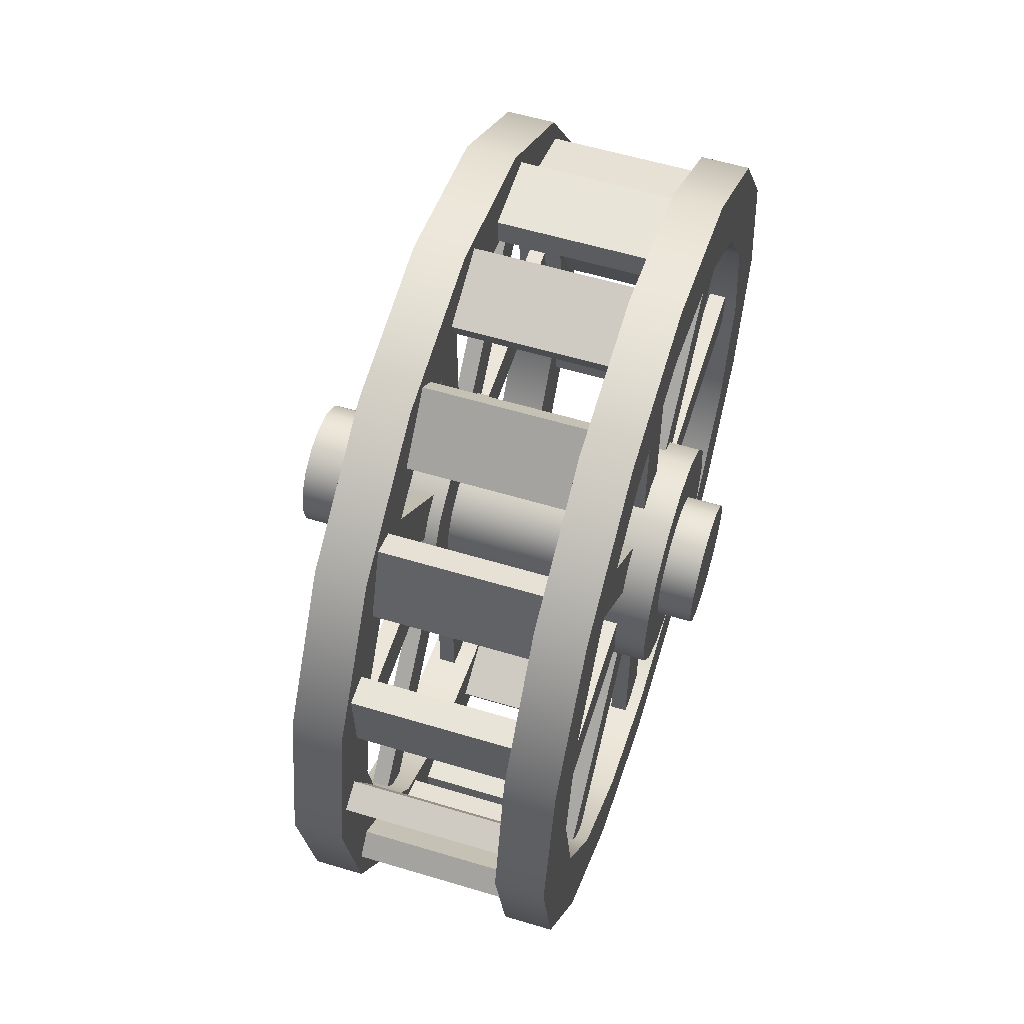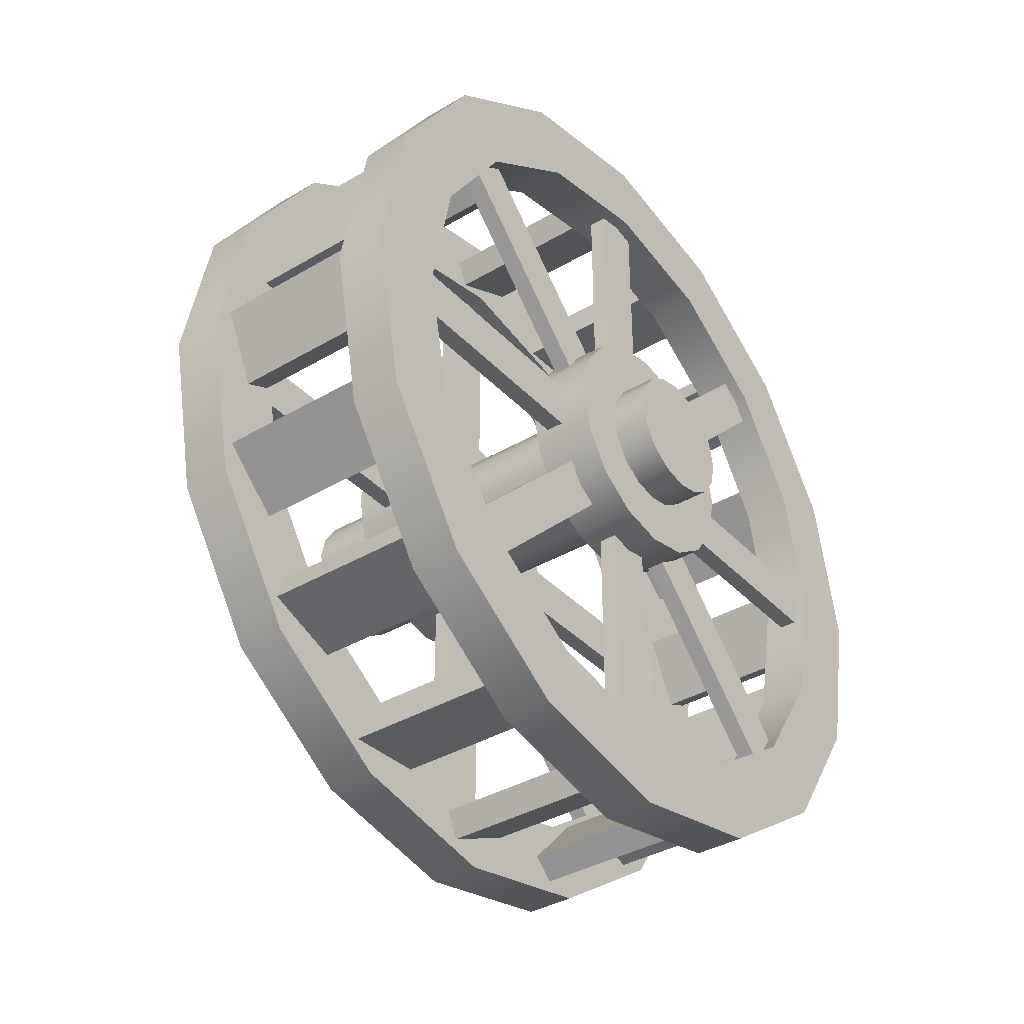
<metadata>
{"format":"obj","ext":"obj","renderer":"f3d","projection":"perspective","resolution":1024,"background":"white","views":[{"elev":57.6,"azim":17.4,"up":"+Y"},{"elev":-37.2,"azim":37.3,"up":"+Y"}]}
</metadata>
<code>
o watermill_wheel_Cylinder.778
v -0.03216 -0 -0.4059
v -0.3415 -0 -0.4059
v -0.03216 0.1553 -0.375
v -0.3415 0.1553 -0.375
v -0.03216 0.287 -0.287
v -0.3415 0.287 -0.287
v -0.03216 0.375 -0.1553
v -0.3415 0.375 -0.1553
v -0.03216 0.4059 0
v -0.3415 0.4059 -0
v -0.03216 0.375 0.1553
v -0.3415 0.375 0.1553
v -0.03216 0.287 0.287
v -0.3415 0.287 0.287
v -0.03216 0.1553 0.375
v -0.3415 0.1553 0.375
v -0.03216 -0 0.4059
v -0.3415 -0 0.4059
v -0.03216 -0.1553 0.375
v -0.3415 -0.1553 0.375
v -0.03216 -0.287 0.287
v -0.3415 -0.287 0.287
v -0.03216 -0.375 0.1553
v -0.3415 -0.375 0.1553
v -0.03216 -0.4059 0
v -0.3415 -0.4059 -0
v -0.03216 -0.375 -0.1553
v -0.3415 -0.375 -0.1553
v -0.03216 -0.287 -0.287
v -0.3415 -0.287 -0.287
v -0.03216 -0.1553 -0.375
v -0.3415 -0.1553 -0.375
v -0.09153 -0 -0.4059
v -0.2821 -0 -0.4059
v -0.2821 0.1553 -0.375
v -0.09153 0.1553 -0.375
v -0.2821 0.287 -0.287
v -0.09153 0.287 -0.287
v -0.2821 0.375 -0.1553
v -0.09153 0.375 -0.1553
v -0.2821 0.4059 0
v -0.09153 0.4059 0
v -0.2821 0.375 0.1553
v -0.09153 0.375 0.1553
v -0.2821 0.287 0.287
v -0.09153 0.287 0.287
v -0.2821 0.1553 0.375
v -0.09153 0.1553 0.375
v -0.2821 -0 0.4059
v -0.09153 -0 0.4059
v -0.2821 -0.1553 0.375
v -0.09153 -0.1553 0.375
v -0.2821 -0.287 0.287
v -0.09153 -0.287 0.287
v -0.2821 -0.375 0.1553
v -0.09153 -0.375 0.1553
v -0.2821 -0.4059 -0
v -0.09153 -0.4059 -0
v -0.2821 -0.375 -0.1553
v -0.09153 -0.375 -0.1553
v -0.2821 -0.287 -0.287
v -0.09153 -0.287 -0.287
v -0.2821 -0.1553 -0.375
v -0.09153 -0.1553 -0.375
v -0.03216 -0 -0.4975
v -0.03216 0.1904 -0.4596
v -0.3415 0.1904 -0.4596
v -0.3415 -0 -0.4975
v -0.03216 0.3518 -0.3518
v -0.3415 0.3518 -0.3518
v -0.03216 0.4596 -0.1904
v -0.3415 0.4596 -0.1904
v -0.03216 0.4975 0
v -0.3415 0.4975 0
v -0.03216 0.4596 0.1904
v -0.3415 0.4596 0.1904
v -0.03216 0.3518 0.3518
v -0.3415 0.3518 0.3518
v -0.03216 0.1904 0.4596
v -0.3415 0.1904 0.4596
v -0.03216 -0 0.4975
v -0.3415 -0 0.4975
v -0.03216 -0.1904 0.4596
v -0.3415 -0.1904 0.4596
v -0.03216 -0.3518 0.3518
v -0.3415 -0.3518 0.3518
v -0.03216 -0.4596 0.1904
v -0.3415 -0.4596 0.1904
v -0.03216 -0.4975 -0
v -0.3415 -0.4975 -0
v -0.03216 -0.4596 -0.1904
v -0.3415 -0.4596 -0.1904
v -0.03216 -0.3518 -0.3518
v -0.3415 -0.3518 -0.3518
v -0.03216 -0.1904 -0.4596
v -0.3415 -0.1904 -0.4596
v -0.09153 -0.1904 -0.4596
v -0.09153 -0 -0.4975
v -0.2821 -0.1904 -0.4596
v -0.2821 -0 -0.4975
v -0.09153 -0.3518 -0.3518
v -0.2821 -0.3518 -0.3518
v -0.09153 -0.4596 -0.1904
v -0.2821 -0.4596 -0.1904
v -0.09153 -0.4975 -0
v -0.2821 -0.4975 -0
v -0.09153 -0.4596 0.1904
v -0.2821 -0.4596 0.1904
v -0.09153 -0.3518 0.3518
v -0.2821 -0.3518 0.3518
v -0.09153 -0.1904 0.4596
v -0.2821 -0.1904 0.4596
v -0.09153 -0 0.4975
v -0.2821 -0 0.4975
v -0.09153 0.1904 0.4596
v -0.2821 0.1904 0.4596
v -0.09153 0.3518 0.3518
v -0.2821 0.3518 0.3518
v -0.09153 0.4596 0.1904
v -0.2821 0.4596 0.1904
v -0.09153 0.4975 0
v -0.2821 0.4975 0
v -0.09153 0.4596 -0.1904
v -0.2821 0.4596 -0.1904
v -0.09153 0.3518 -0.3518
v -0.2821 0.3518 -0.3518
v -0.09153 0.1904 -0.4596
v -0.2821 0.1904 -0.4596
v -0.3213 0.4053 0.03527
v -0.3213 0.4366 0.04974
v -0.3213 0.4446 -0.04974
v -0.3213 0.4759 -0.03527
v -0.05236 0.4053 0.03527
v -0.05236 0.4366 0.04974
v -0.05236 0.4446 -0.04974
v -0.05236 0.4759 -0.03527
v -0.3213 -0.4053 -0.03527
v -0.3213 -0.4366 -0.04974
v -0.3213 -0.4446 0.04974
v -0.3213 -0.4759 0.03527
v -0.05236 -0.4053 -0.03527
v -0.05236 -0.4366 -0.04974
v -0.05236 -0.4446 0.04974
v -0.05236 -0.4759 0.03527
v -0.3213 -0.03527 0.4053
v -0.3213 -0.04974 0.4366
v -0.3213 0.04974 0.4446
v -0.3213 0.03527 0.4759
v -0.05236 -0.03527 0.4053
v -0.05236 -0.04974 0.4366
v -0.05236 0.04974 0.4446
v -0.05236 0.03527 0.4759
v -0.3213 0.03527 -0.4053
v -0.3213 0.04974 -0.4366
v -0.3213 -0.04974 -0.4446
v -0.3213 -0.03527 -0.4759
v -0.05236 0.03527 -0.4053
v -0.05236 0.04974 -0.4366
v -0.05236 -0.04974 -0.4446
v -0.05236 -0.03527 -0.4759
v -0.3213 0.2616 0.3115
v -0.3213 0.2735 0.3439
v -0.3213 0.3496 0.2792
v -0.3213 0.3615 0.3116
v -0.05236 0.2616 0.3115
v -0.05236 0.2735 0.3439
v -0.05236 0.3496 0.2792
v -0.05236 0.3615 0.3116
v -0.3213 -0.2616 -0.3115
v -0.3213 -0.2735 -0.3439
v -0.3213 -0.3496 -0.2792
v -0.3213 -0.3615 -0.3116
v -0.05236 -0.2616 -0.3115
v -0.05236 -0.2735 -0.3439
v -0.05236 -0.3496 -0.2792
v -0.05236 -0.3615 -0.3116
v -0.3213 -0.3115 0.2616
v -0.3213 -0.3439 0.2735
v -0.3213 -0.2792 0.3496
v -0.3213 -0.3116 0.3615
v -0.05236 -0.3115 0.2616
v -0.05236 -0.3439 0.2735
v -0.05236 -0.2792 0.3496
v -0.05236 -0.3116 0.3615
v -0.3213 0.3115 -0.2616
v -0.3213 0.3439 -0.2735
v -0.3213 0.2792 -0.3496
v -0.3213 0.3116 -0.3615
v -0.05236 0.3115 -0.2616
v -0.05236 0.3439 -0.2735
v -0.05236 0.2792 -0.3496
v -0.05236 0.3116 -0.3615
v -0.3213 0.1225 0.3879
v -0.3213 0.1211 0.4224
v -0.3213 0.2161 0.3918
v -0.3213 0.2147 0.4262
v -0.05236 0.1225 0.3879
v -0.05236 0.1211 0.4224
v -0.05236 0.2161 0.3918
v -0.05236 0.2147 0.4262
v -0.3213 -0.1225 -0.3879
v -0.3213 -0.1211 -0.4224
v -0.3213 -0.2161 -0.3918
v -0.3213 -0.2147 -0.4262
v -0.05236 -0.1225 -0.3879
v -0.05236 -0.1211 -0.4224
v -0.05236 -0.2161 -0.3918
v -0.05236 -0.2147 -0.4262
v -0.3213 -0.3879 0.1225
v -0.3213 -0.4224 0.1211
v -0.3213 -0.3918 0.2161
v -0.3213 -0.4262 0.2147
v -0.05236 -0.3879 0.1225
v -0.05236 -0.4224 0.1211
v -0.05236 -0.3918 0.2161
v -0.05236 -0.4262 0.2147
v -0.3213 0.3879 -0.1225
v -0.3213 0.4224 -0.1211
v -0.3213 0.3918 -0.2161
v -0.3213 0.4262 -0.2147
v -0.05236 0.3879 -0.1225
v -0.05236 0.4224 -0.1211
v -0.05236 0.3918 -0.2161
v -0.05236 0.4262 -0.2147
v -0.3213 -0.1877 0.3609
v -0.3213 -0.213 0.3843
v -0.3213 -0.1242 0.4298
v -0.3213 -0.1495 0.4532
v -0.05236 -0.1877 0.3609
v -0.05236 -0.213 0.3843
v -0.05236 -0.1242 0.4298
v -0.05236 -0.1495 0.4532
v -0.3213 0.1877 -0.3609
v -0.3213 0.213 -0.3843
v -0.3213 0.1242 -0.4298
v -0.3213 0.1495 -0.4532
v -0.05236 0.1877 -0.3609
v -0.05236 0.213 -0.3843
v -0.05236 0.1242 -0.4298
v -0.05236 0.1495 -0.4532
v -0.3213 -0.3609 -0.1877
v -0.3213 -0.3843 -0.213
v -0.3213 -0.4298 -0.1242
v -0.3213 -0.4532 -0.1495
v -0.05236 -0.3609 -0.1877
v -0.05236 -0.3843 -0.213
v -0.05236 -0.4298 -0.1242
v -0.05236 -0.4532 -0.1495
v -0.3213 0.3609 0.1877
v -0.3213 0.3843 0.213
v -0.3213 0.4298 0.1242
v -0.3213 0.4532 0.1495
v -0.05236 0.3609 0.1877
v -0.05236 0.3843 0.213
v -0.05236 0.4298 0.1242
v -0.05236 0.4532 0.1495
v -0.009696 -0 -0.07745
v -0.364 -0 -0.07745
v -0.009696 0.02964 -0.07155
v -0.364 0.02964 -0.07155
v -0.009696 0.05476 -0.05476
v -0.364 0.05476 -0.05476
v -0.009696 0.07155 -0.02964
v -0.364 0.07155 -0.02964
v -0.009696 0.07745 0
v -0.364 0.07745 -0
v -0.009696 0.07155 0.02964
v -0.364 0.07155 0.02964
v -0.009696 0.05476 0.05476
v -0.364 0.05476 0.05476
v -0.009696 0.02964 0.07155
v -0.364 0.02964 0.07155
v -0.009696 -0 0.07745
v -0.364 -0 0.07745
v -0.009696 -0.02964 0.07155
v -0.364 -0.02964 0.07155
v -0.009696 -0.05476 0.05476
v -0.364 -0.05476 0.05476
v -0.009696 -0.07155 0.02964
v -0.364 -0.07155 0.02964
v -0.009696 -0.07745 -0
v -0.364 -0.07745 -0
v -0.009696 -0.07155 -0.02964
v -0.364 -0.07155 -0.02964
v -0.009696 -0.05476 -0.05476
v -0.364 -0.05476 -0.05476
v -0.009696 -0.02964 -0.07155
v -0.364 -0.02964 -0.07155
v -0.08501 -0 -0.07745
v -0.2886 -0 -0.07745
v -0.2886 0.02964 -0.07155
v -0.08501 0.02964 -0.07155
v -0.2886 0.05476 -0.05476
v -0.08501 0.05476 -0.05476
v -0.2886 0.07155 -0.02964
v -0.08501 0.07155 -0.02964
v -0.2886 0.07745 0
v -0.08501 0.07745 0
v -0.2886 0.07155 0.02964
v -0.08501 0.07155 0.02964
v -0.2886 0.05476 0.05476
v -0.08501 0.05476 0.05476
v -0.2886 0.02964 0.07155
v -0.08501 0.02964 0.07155
v -0.2886 -0 0.07745
v -0.08501 -0 0.07745
v -0.2886 -0.02964 0.07155
v -0.08501 -0.02964 0.07155
v -0.2886 -0.05476 0.05476
v -0.08501 -0.05476 0.05476
v -0.2886 -0.07155 0.02964
v -0.08501 -0.07155 0.02964
v -0.2886 -0.07745 -0
v -0.08501 -0.07745 -0
v -0.2886 -0.07155 -0.02964
v -0.08501 -0.07155 -0.02964
v -0.2886 -0.05476 -0.05476
v -0.08501 -0.05476 -0.05476
v -0.2886 -0.02964 -0.07155
v -0.08501 -0.02964 -0.07155
v -0.009696 0 -0.1408
v -0.009696 0.05387 -0.13
v -0.364 0.05387 -0.13
v -0.364 -0 -0.1408
v -0.009696 0.09953 -0.09953
v -0.364 0.09953 -0.09953
v -0.009696 0.13 -0.05387
v -0.364 0.13 -0.05387
v -0.009696 0.1408 0
v -0.364 0.1408 -0
v -0.009696 0.13 0.05387
v -0.364 0.13 0.05387
v -0.009696 0.09953 0.09953
v -0.364 0.09953 0.09953
v -0.009696 0.05387 0.13
v -0.364 0.05387 0.13
v -0.009696 -0 0.1408
v -0.364 -0 0.1408
v -0.009696 -0.05387 0.13
v -0.364 -0.05387 0.13
v -0.009696 -0.09953 0.09953
v -0.364 -0.09953 0.09953
v -0.009696 -0.13 0.05387
v -0.364 -0.13 0.05387
v -0.009696 -0.1408 -0
v -0.364 -0.1408 -0
v -0.009696 -0.13 -0.05387
v -0.364 -0.13 -0.05387
v -0.009696 -0.09953 -0.09953
v -0.364 -0.09953 -0.09953
v -0.009696 -0.05387 -0.13
v -0.364 -0.05387 -0.13
v -0.2886 0 -0.1408
v -0.08501 0.05387 -0.13
v -0.08501 0.09953 -0.09953
v -0.08501 0.13 -0.05387
v -0.08501 0.1408 0
v -0.08501 0.13 0.05387
v -0.08501 0.09953 0.09953
v -0.08501 0.05387 0.13
v -0.08501 -0 0.1408
v -0.08501 -0.05387 0.13
v -0.08501 -0.09953 0.09953
v -0.08501 -0.13 0.05387
v -0.08501 -0.1408 -0
v -0.08501 -0.13 -0.05387
v -0.08501 -0.09953 -0.09953
v -0.08501 -0.05387 -0.13
v -0.08501 0 -0.1408
v -0.2886 0.05387 -0.13
v -0.2886 0.09953 -0.09953
v -0.2886 0.13 -0.05387
v -0.2886 0.1408 0
v -0.2886 0.13 0.05387
v -0.2886 0.09953 0.09953
v -0.2886 0.05387 0.13
v -0.2886 -0 0.1408
v -0.2886 -0.05387 0.13
v -0.2886 -0.09953 0.09953
v -0.2886 -0.13 0.05387
v -0.2886 -0.1408 -0
v -0.2886 -0.13 -0.05387
v -0.2886 -0.09953 -0.09953
v -0.2886 -0.05387 -0.13
v 0.03324 -0 -0.07745
v 0.03324 0.02964 -0.07155
v -0.4864 0.02964 -0.07155
v -0.4864 -0 -0.07745
v 0.03324 0.05476 -0.05476
v -0.4864 0.05476 -0.05476
v 0.03324 0.07155 -0.02964
v -0.4864 0.07155 -0.02964
v 0.03324 0.07745 0
v -0.4864 0.07745 -0
v 0.03324 0.07155 0.02964
v -0.4864 0.07155 0.02964
v 0.03324 0.05476 0.05476
v -0.4864 0.05476 0.05476
v 0.03324 0.02964 0.07155
v -0.4864 0.02964 0.07155
v 0.03324 -0 0.07745
v -0.4864 -0 0.07745
v 0.03324 -0.02964 0.07155
v -0.4864 -0.02964 0.07155
v 0.03324 -0.05476 0.05476
v -0.4864 -0.05476 0.05476
v 0.03324 -0.07155 0.02964
v -0.4864 -0.07155 0.02964
v 0.03324 -0.07745 -0
v -0.4864 -0.07745 -0
v 0.03324 -0.07155 -0.02964
v -0.4864 -0.07155 -0.02964
v 0.03324 -0.05476 -0.05476
v -0.4864 -0.05476 -0.05476
v 0.03324 -0.02964 -0.07155
v -0.4864 -0.02964 -0.07155
v -0.3259 -0.02905 0.4311
v -0.3259 0.02905 0.4311
v -0.3259 -0.02905 -0.4311
v -0.3259 0.02905 -0.4311
v -0.3046 -0.02905 0.4311
v -0.3046 0.02905 0.4311
v -0.3046 -0.02905 -0.4311
v -0.3046 0.02905 -0.4311
v -0.3259 -0.4311 -0.02905
v -0.3259 -0.4311 0.02905
v -0.3259 0.4311 -0.02905
v -0.3259 0.4311 0.02905
v -0.3046 -0.4311 -0.02905
v -0.3046 -0.4311 0.02905
v -0.3046 0.4311 -0.02905
v -0.3046 0.4311 0.02905
v -0.3259 -0.3254 0.2843
v -0.3259 -0.2843 0.3254
v -0.3259 0.2843 -0.3254
v -0.3259 0.3254 -0.2843
v -0.3046 -0.3254 0.2843
v -0.3046 -0.2843 0.3254
v -0.3046 0.2843 -0.3254
v -0.3046 0.3254 -0.2843
v -0.3259 -0.2843 -0.3254
v -0.3259 -0.3254 -0.2843
v -0.3259 0.3254 0.2843
v -0.3259 0.2843 0.3254
v -0.3046 -0.2843 -0.3254
v -0.3046 -0.3254 -0.2843
v -0.3046 0.3254 0.2843
v -0.3046 0.2843 0.3254
v -0.04778 -0.02905 0.4311
v -0.04778 0.02905 0.4311
v -0.04778 -0.02905 -0.4311
v -0.04778 0.02905 -0.4311
v -0.06901 -0.02905 0.4311
v -0.06901 0.02905 0.4311
v -0.06901 -0.02905 -0.4311
v -0.06901 0.02905 -0.4311
v -0.04778 -0.4311 -0.02905
v -0.04778 -0.4311 0.02905
v -0.04778 0.4311 -0.02905
v -0.04778 0.4311 0.02905
v -0.06901 -0.4311 -0.02905
v -0.06901 -0.4311 0.02905
v -0.06901 0.4311 -0.02905
v -0.06901 0.4311 0.02905
v -0.04778 -0.3254 0.2843
v -0.04778 -0.2843 0.3254
v -0.04778 0.2843 -0.3254
v -0.04778 0.3254 -0.2843
v -0.06901 -0.3254 0.2843
v -0.06901 -0.2843 0.3254
v -0.06901 0.2843 -0.3254
v -0.06901 0.3254 -0.2843
v -0.04778 -0.2843 -0.3254
v -0.04778 -0.3254 -0.2843
v -0.04778 0.3254 0.2843
v -0.04778 0.2843 0.3254
v -0.06901 -0.2843 -0.3254
v -0.06901 -0.3254 -0.2843
v -0.06901 0.3254 0.2843
v -0.06901 0.2843 0.3254
f 100 68 67 128
f 128 67 70 126
f 126 70 72 124
f 124 72 74 122
f 122 74 76 120
f 120 76 78 118
f 118 78 80 116
f 116 80 82 114
f 114 82 84 112
f 112 84 86 110
f 110 86 88 108
f 108 88 90 106
f 106 90 92 104
f 104 92 94 102
f 60 58 25 27
f 102 94 96 99
f 99 96 68 100
f 62 60 27 29
f 95 97 98 65
f 93 101 97 95
f 91 103 101 93
f 89 105 103 91
f 87 107 105 89
f 85 109 107 87
f 83 111 109 85
f 81 113 111 83
f 79 115 113 81
f 77 117 115 79
f 75 119 117 77
f 73 121 119 75
f 71 123 121 73
f 69 125 123 71
f 66 127 125 69
f 64 62 29 31
f 65 98 127 66
f 33 64 31 1
f 3 1 65 66
f 2 4 67 68
f 5 3 66 69
f 4 6 70 67
f 7 5 69 71
f 6 8 72 70
f 9 7 71 73
f 8 10 74 72
f 11 9 73 75
f 10 12 76 74
f 13 11 75 77
f 12 14 78 76
f 15 13 77 79
f 14 16 80 78
f 17 15 79 81
f 16 18 82 80
f 19 17 81 83
f 18 20 84 82
f 21 19 83 85
f 20 22 86 84
f 23 21 85 87
f 22 24 88 86
f 25 23 87 89
f 24 26 90 88
f 27 25 89 91
f 26 28 92 90
f 29 27 91 93
f 28 30 94 92
f 31 29 93 95
f 30 32 96 94
f 1 31 95 65
f 32 2 68 96
f 64 33 98 97
f 34 63 99 100
f 62 64 97 101
f 63 61 102 99
f 60 62 101 103
f 61 59 104 102
f 58 60 103 105
f 59 57 106 104
f 56 58 105 107
f 57 55 108 106
f 54 56 107 109
f 55 53 110 108
f 52 54 109 111
f 53 51 112 110
f 50 52 111 113
f 51 49 114 112
f 48 50 113 115
f 49 47 116 114
f 46 48 115 117
f 47 45 118 116
f 44 46 117 119
f 45 43 120 118
f 42 44 119 121
f 43 41 122 120
f 40 42 121 123
f 41 39 124 122
f 38 40 123 125
f 39 37 126 124
f 36 38 125 127
f 37 35 128 126
f 33 36 127 98
f 35 34 100 128
f 58 56 23 25
f 56 54 21 23
f 54 52 19 21
f 52 50 17 19
f 50 48 15 17
f 48 46 13 15
f 46 44 11 13
f 44 42 9 11
f 42 40 7 9
f 40 38 5 7
f 38 36 3 5
f 36 33 1 3
f 35 37 6 4
f 37 39 8 6
f 39 41 10 8
f 41 43 12 10
f 43 45 14 12
f 45 47 16 14
f 47 49 18 16
f 49 51 20 18
f 51 53 22 20
f 53 55 24 22
f 55 57 26 24
f 57 59 28 26
f 59 61 30 28
f 61 63 32 30
f 63 34 2 32
f 34 35 4 2
f 141 142 138 137
f 131 132 136 135
f 139 140 144 143
f 133 134 130 129
f 131 135 133 129
f 136 132 130 134
f 139 143 141 137
f 144 140 138 142
f 157 158 154 153
f 147 148 152 151
f 155 156 160 159
f 149 150 146 145
f 147 151 149 145
f 152 148 146 150
f 155 159 157 153
f 160 156 154 158
f 173 174 170 169
f 163 164 168 167
f 171 172 176 175
f 165 166 162 161
f 163 167 165 161
f 168 164 162 166
f 171 175 173 169
f 176 172 170 174
f 189 190 186 185
f 179 180 184 183
f 187 188 192 191
f 181 182 178 177
f 179 183 181 177
f 184 180 178 182
f 187 191 189 185
f 192 188 186 190
f 205 206 202 201
f 195 196 200 199
f 203 204 208 207
f 197 198 194 193
f 195 199 197 193
f 200 196 194 198
f 203 207 205 201
f 208 204 202 206
f 221 222 218 217
f 211 212 216 215
f 219 220 224 223
f 213 214 210 209
f 211 215 213 209
f 216 212 210 214
f 219 223 221 217
f 224 220 218 222
f 237 238 234 233
f 227 228 232 231
f 235 236 240 239
f 229 230 226 225
f 227 231 229 225
f 232 228 226 230
f 235 239 237 233
f 240 236 234 238
f 253 254 250 249
f 243 244 248 247
f 251 252 256 255
f 245 246 242 241
f 243 247 245 241
f 248 244 242 246
f 251 255 253 249
f 256 252 250 254
f 261 263 391 389
f 276 274 402 404
f 309 307 378 379
f 279 277 341 343
f 308 310 363 362
f 276 278 342 340
f 307 305 377 378
f 277 275 339 341
f 306 308 362 361
f 274 276 340 338
f 305 303 376 377
f 275 273 337 339
f 304 306 361 360
f 272 274 338 336
f 303 301 375 376
f 273 271 335 337
f 302 304 360 359
f 270 272 336 334
f 301 299 374 375
f 289 290 291 292
f 271 269 333 335
f 292 291 293 294
f 300 302 359 358
f 294 293 295 296
f 268 270 334 332
f 296 295 297 298
f 299 297 373 374
f 298 297 299 300
f 269 267 331 333
f 300 299 301 302
f 298 300 358 357
f 302 301 303 304
f 266 268 332 330
f 304 303 305 306
f 297 295 372 373
f 306 305 307 308
f 267 265 329 331
f 308 307 309 310
f 296 298 357 356
f 310 309 311 312
f 264 266 330 328
f 312 311 313 314
f 295 293 371 372
f 314 313 315 316
f 290 319 384 353
f 316 315 317 318
f 265 263 327 329
f 318 317 319 320
f 294 296 356 355
f 320 319 290 289
f 384 352 324 353
f 383 350 352 384
f 382 348 350 383
f 381 346 348 382
f 380 344 346 381
f 379 342 344 380
f 378 340 342 379
f 377 338 340 378
f 376 336 338 377
f 375 334 336 376
f 374 332 334 375
f 373 330 332 374
f 372 328 330 373
f 371 326 328 372
f 370 323 326 371
f 353 324 323 370
f 321 369 354 322
f 322 354 355 325
f 325 355 356 327
f 327 356 357 329
f 329 357 358 331
f 331 358 359 333
f 333 359 360 335
f 335 360 361 337
f 337 361 362 339
f 339 362 363 341
f 341 363 364 343
f 343 364 365 345
f 345 365 366 347
f 347 366 367 349
f 349 367 368 351
f 351 368 369 321
f 278 280 344 342
f 310 312 364 363
f 281 279 343 345
f 311 309 379 380
f 280 282 346 344
f 312 314 365 364
f 283 281 345 347
f 313 311 380 381
f 282 284 348 346
f 314 316 366 365
f 285 283 347 349
f 259 257 321 322
f 315 313 381 382
f 284 286 350 348
f 258 260 323 324
f 316 318 367 366
f 289 292 354 369
f 287 285 349 351
f 261 259 322 325
f 317 315 382 383
f 291 290 353 370
f 286 288 352 350
f 260 262 326 323
f 318 320 368 367
f 292 294 355 354
f 257 287 351 321
f 263 261 325 327
f 319 317 383 384
f 293 291 370 371
f 288 258 324 352
f 262 264 328 326
f 320 289 369 368
f 387 388 416 414 412 410 408 406 404 402 400 398 396 394 392 390
f 385 386 389 391 393 395 397 399 401 403 405 407 409 411 413 415
f 258 288 416 388
f 275 277 405 403
f 264 262 390 392
f 278 276 404 406
f 263 265 393 391
f 277 279 407 405
f 266 264 392 394
f 280 278 406 408
f 265 267 395 393
f 279 281 409 407
f 268 266 394 396
f 282 280 408 410
f 267 269 397 395
f 281 283 411 409
f 270 268 396 398
f 284 282 410 412
f 269 271 399 397
f 283 285 413 411
f 272 270 398 400
f 257 259 386 385
f 286 284 412 414
f 271 273 401 399
f 260 258 388 387
f 285 287 415 413
f 274 272 400 402
f 259 261 389 386
f 288 286 414 416
f 273 275 403 401
f 262 260 387 390
f 287 257 385 415
f 417 418 420 419
f 419 420 424 423
f 423 424 422 421
f 421 422 418 417
f 419 423 421 417
f 424 420 418 422
f 425 426 428 427
f 427 428 432 431
f 431 432 430 429
f 429 430 426 425
f 427 431 429 425
f 432 428 426 430
f 433 434 436 435
f 435 436 440 439
f 439 440 438 437
f 437 438 434 433
f 435 439 437 433
f 440 436 434 438
f 441 442 444 443
f 443 444 448 447
f 447 448 446 445
f 445 446 442 441
f 443 447 445 441
f 448 444 442 446
f 449 451 452 450
f 451 455 456 452
f 455 453 454 456
f 453 449 450 454
f 451 449 453 455
f 456 454 450 452
f 457 459 460 458
f 459 463 464 460
f 463 461 462 464
f 461 457 458 462
f 459 457 461 463
f 464 462 458 460
f 465 467 468 466
f 467 471 472 468
f 471 469 470 472
f 469 465 466 470
f 467 465 469 471
f 472 470 466 468
f 473 475 476 474
f 475 479 480 476
f 479 477 478 480
f 477 473 474 478
f 475 473 477 479
f 480 478 474 476

</code>
